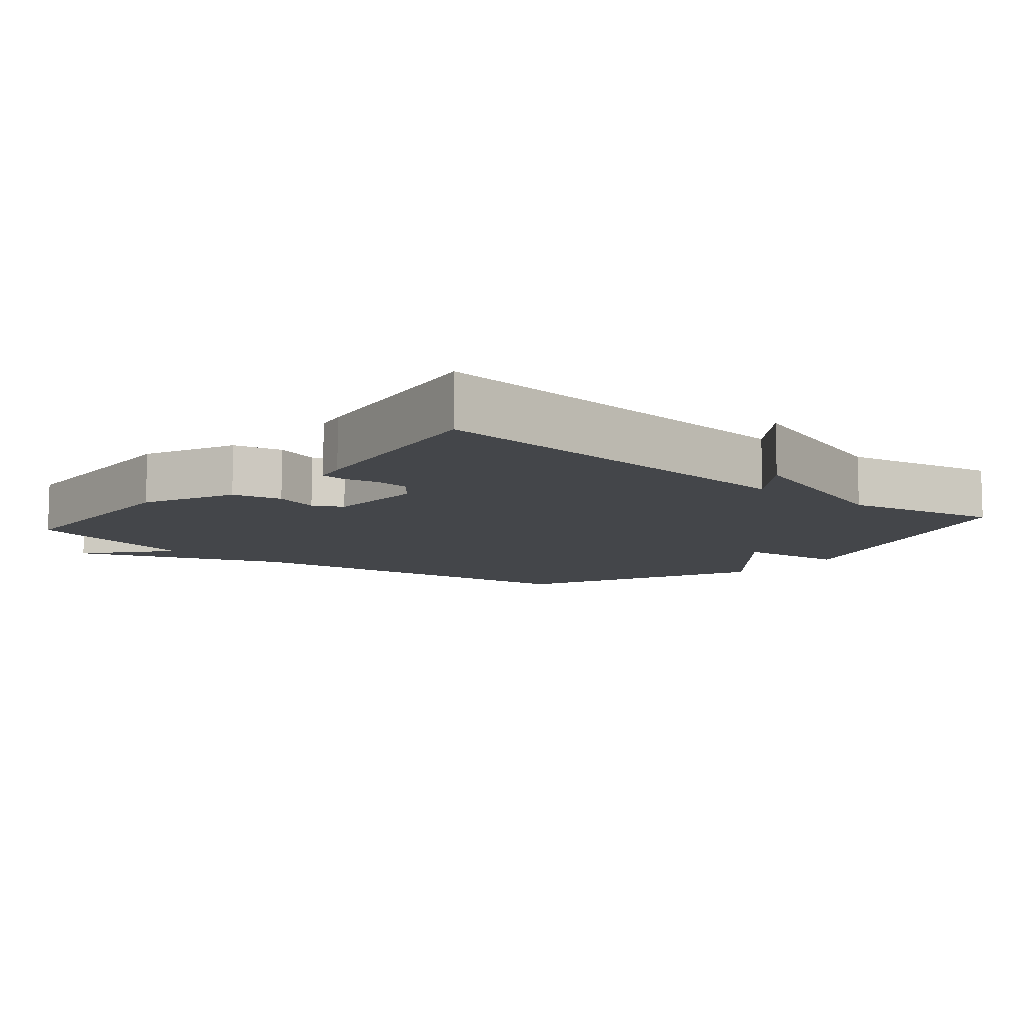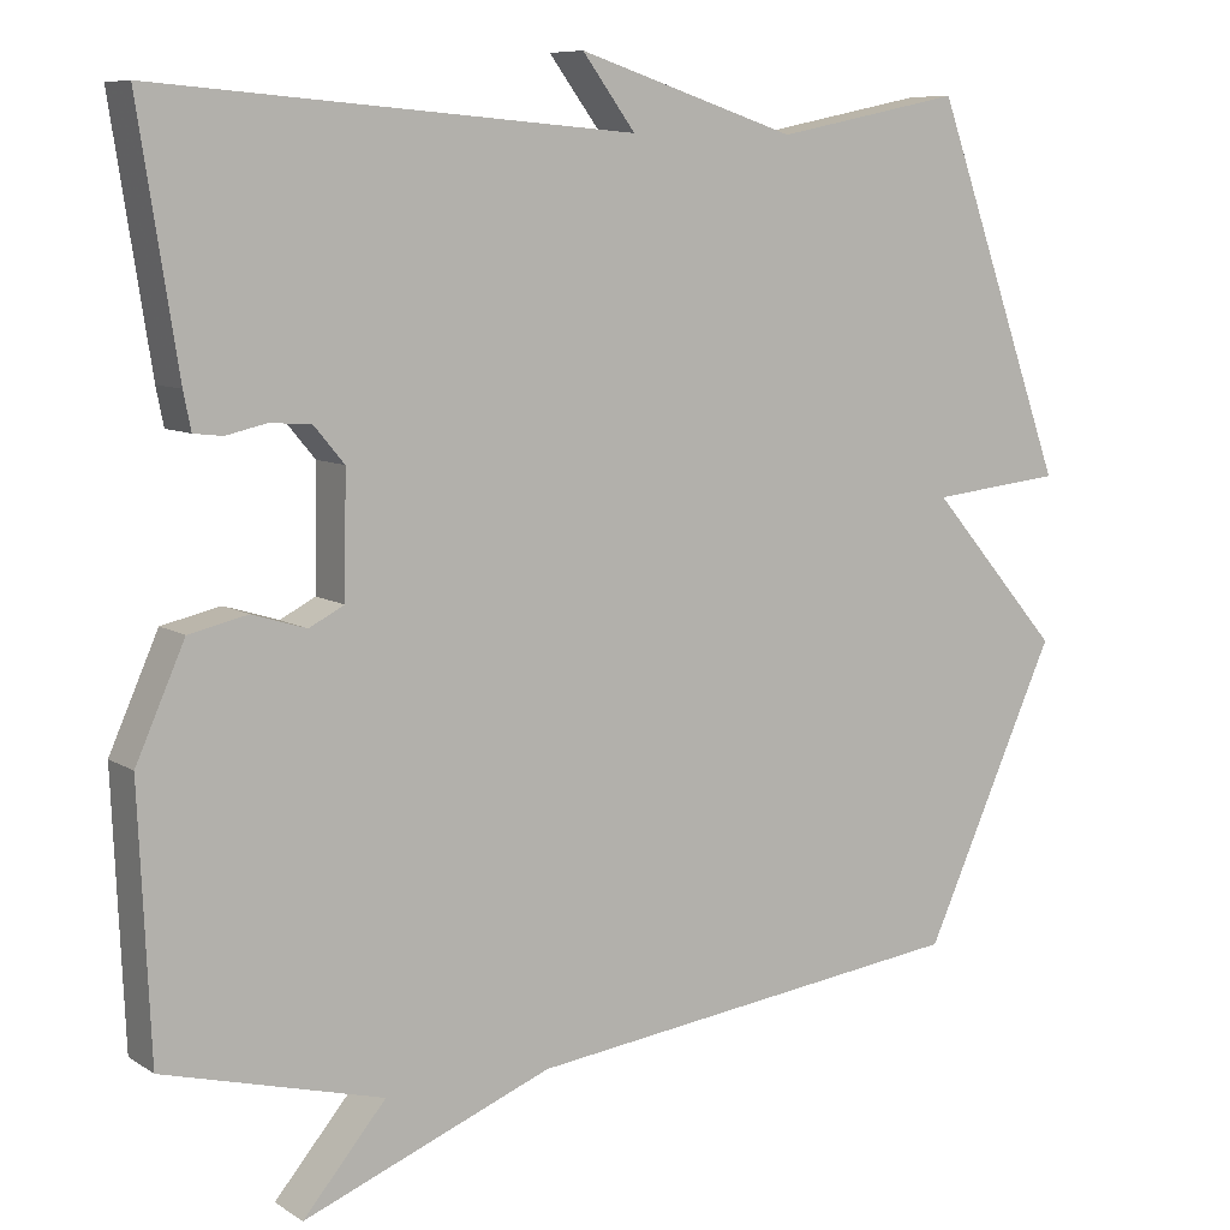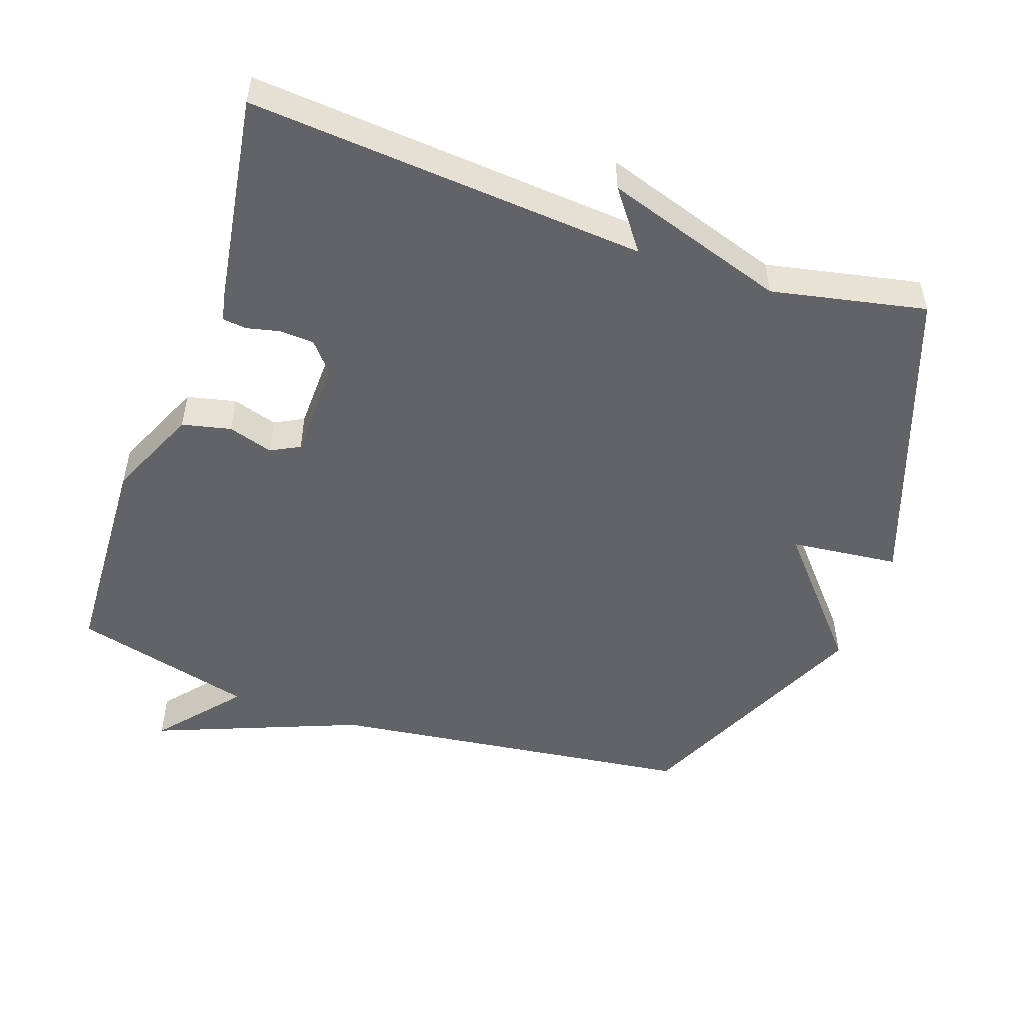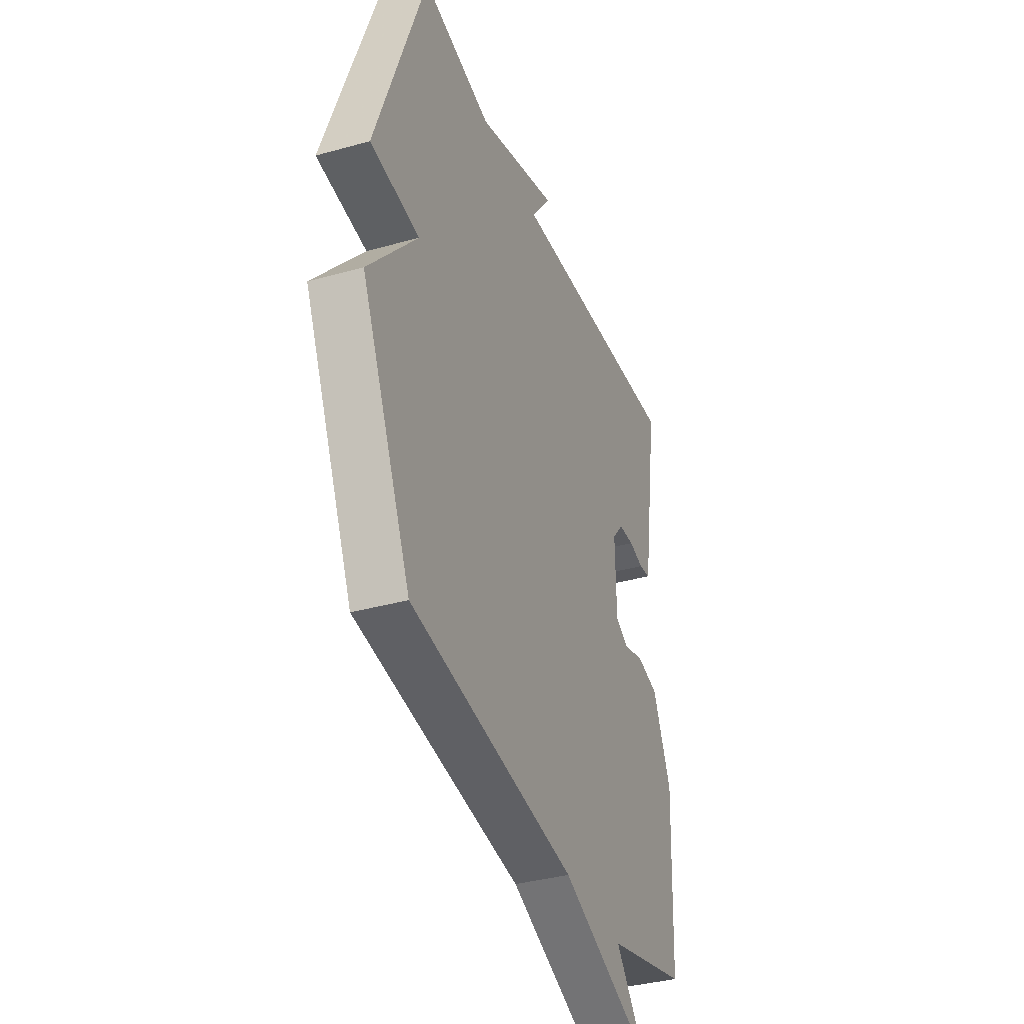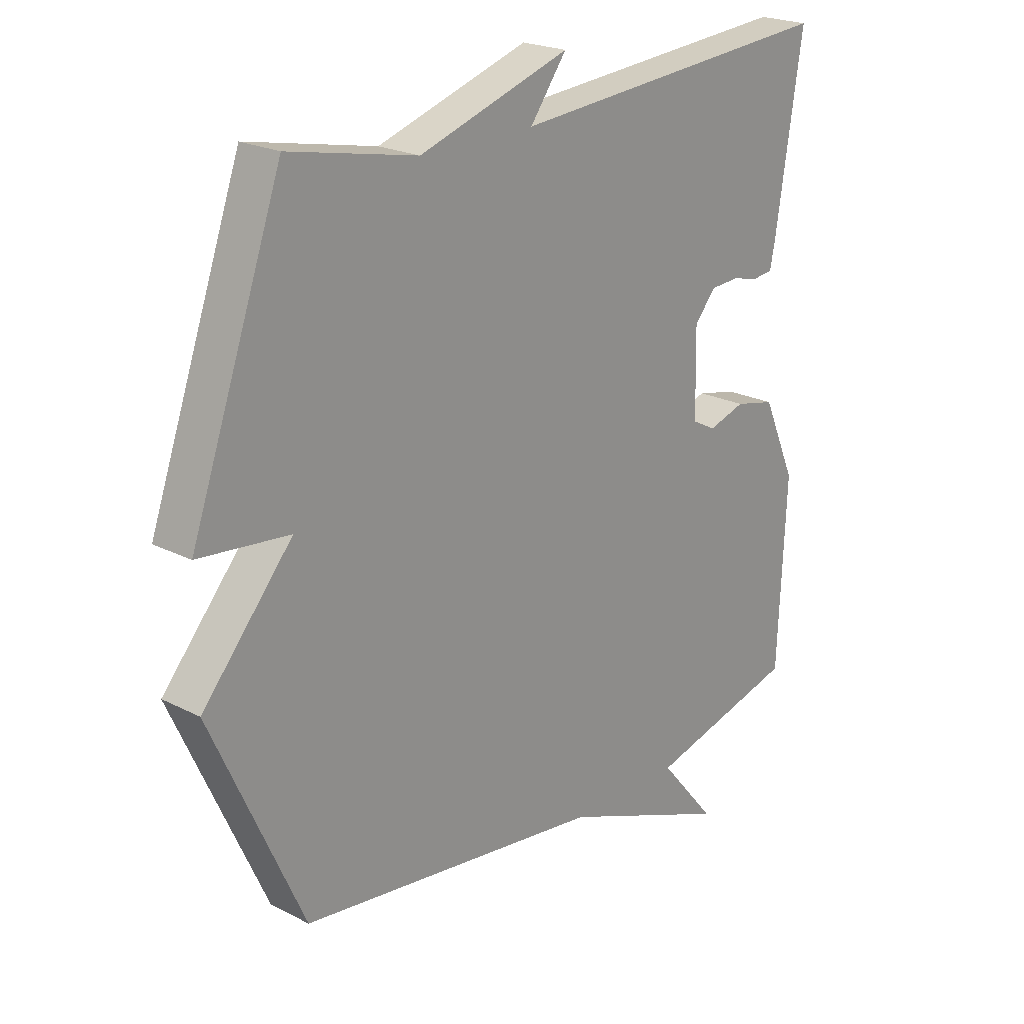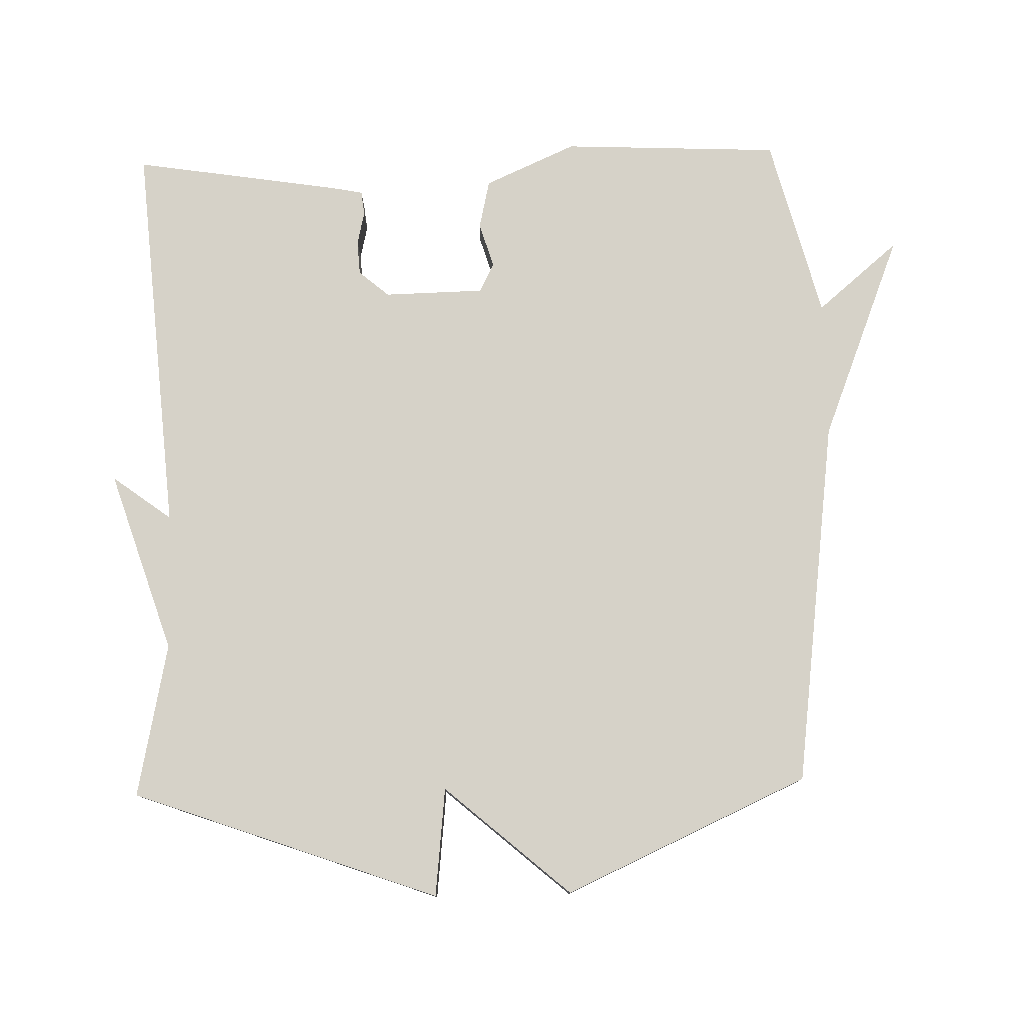
<metadata>
{"format":"obj","ext":"obj","renderer":"f3d","projection":"perspective","resolution":1024,"background":"white","views":[{"elev":-9.4,"azim":-40.1,"up":"+Y"},{"elev":8.3,"azim":-31.4,"up":"+Z"},{"elev":-50.8,"azim":-19.2,"up":"+Y"},{"elev":-36.5,"azim":110.0,"up":"+Z"},{"elev":22.1,"azim":131.8,"up":"+Z"},{"elev":78.4,"azim":88.6,"up":"+Y"}]}
</metadata>
<code>
v -0.5 0.07 -0.5
v -0.514 0.07 -0.183
v -0.455 0.07 -0.05
v -0.384 0.07 -0.034
v -0.319 0.07 -0.054
v -0.277 0.07 -0.032
v -0.274 0.07 0.113
v -0.311 0.07 0.157
v -0.361 0.07 0.16
v -0.409 0.07 0.149
v -0.444 0.07 0.153
v -0.453 0.07 0.198
v -0.5 0.07 0.5
v 0.076 0.07 0.454
v 0.012 0.07 0.54
v 0.276 0.07 0.454
v 0.5 0.07 0.5
v 0.66 0.07 0.054
v 0.502 0.07 0.037
v 0.66 0.07 -0.146
v 0.5 0.07 -0.5
v -0.036 0.07 -0.569
v -0.336 0.07 -0.688
v -0.236 0.07 -0.569
v -0.5 0 -0.5
v -0.514 0 -0.183
v -0.455 0 -0.05
v -0.384 0 -0.034
v -0.319 0 -0.054
v -0.277 0 -0.032
v -0.274 0 0.113
v -0.311 0 0.157
v -0.361 0 0.16
v -0.409 0 0.149
v -0.444 0 0.153
v -0.453 0 0.198
v -0.5 0 0.5
v 0.076 0 0.454
v 0.012 0 0.54
v 0.276 0 0.454
v 0.5 0 0.5
v 0.66 0 0.054
v 0.502 0 0.037
v 0.66 0 -0.146
v 0.5 0 -0.5
v -0.036 0 -0.569
v -0.336 0 -0.688
v -0.236 0 -0.569
f 22 23 24
f 24 1 2
f 22 24 2
f 21 22 2
f 20 21 2
f 19 20 2
f 16 17 18 19
f 14 15 16 19
f 12 13 14
f 11 12 14
f 10 11 14
f 9 10 14
f 8 9 14
f 7 8 14 19
f 6 7 19
f 5 6 19 2
f 2 3 4 5
f 48 47 46
f 26 25 48
f 26 48 46
f 26 46 45
f 26 45 44
f 26 44 43
f 43 42 41 40
f 43 40 39 38
f 38 37 36
f 38 36 35
f 38 35 34
f 38 34 33
f 38 33 32
f 43 38 32 31
f 43 31 30
f 26 43 30 29
f 29 28 27 26
f 1 25 26 2
f 2 26 27 3
f 3 27 28 4
f 4 28 29 5
f 5 29 30 6
f 6 30 31 7
f 7 31 32 8
f 8 32 33 9
f 9 33 34 10
f 10 34 35 11
f 11 35 36 12
f 12 36 37 13
f 13 37 38 14
f 14 38 39 15
f 15 39 40 16
f 16 40 41 17
f 17 41 42 18
f 18 42 43 19
f 19 43 44 20
f 20 44 45 21
f 21 45 46 22
f 22 46 47 23
f 23 47 48 24
f 24 48 25 1

</code>
